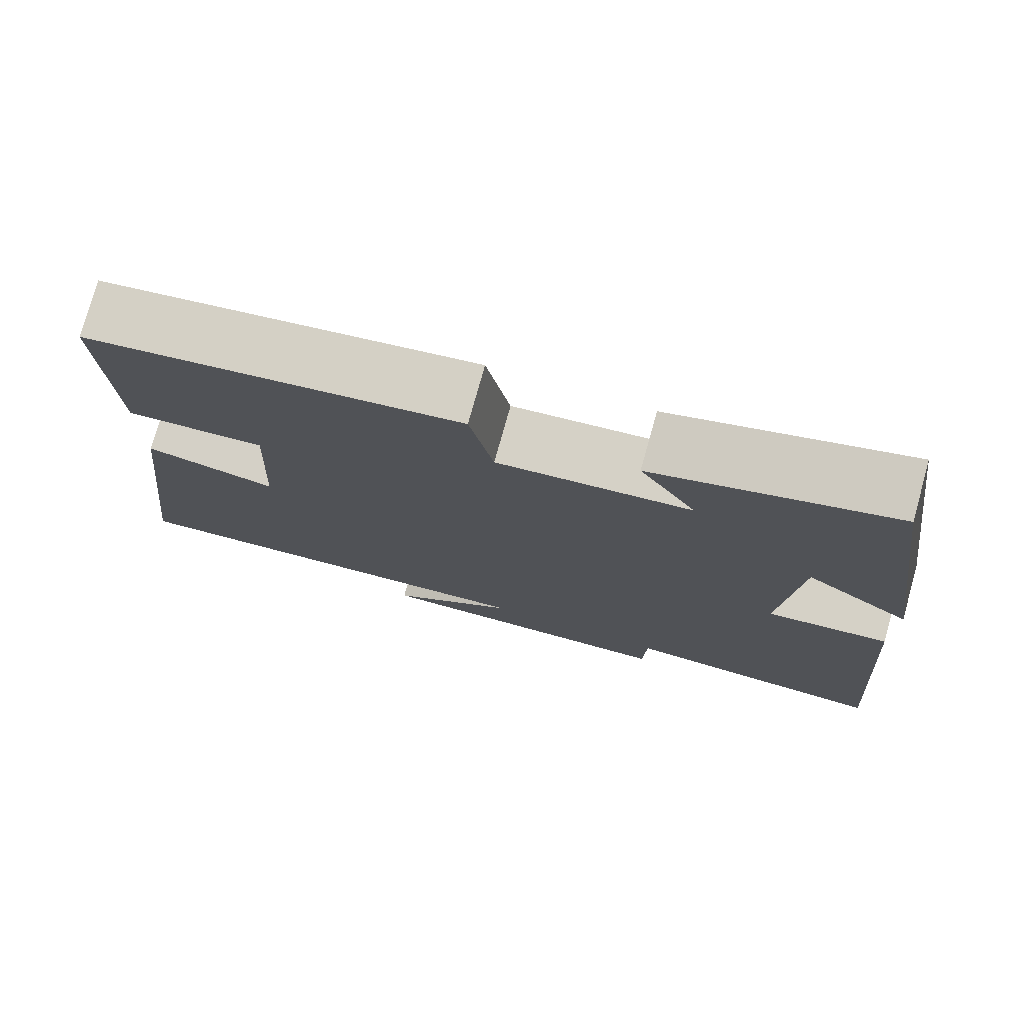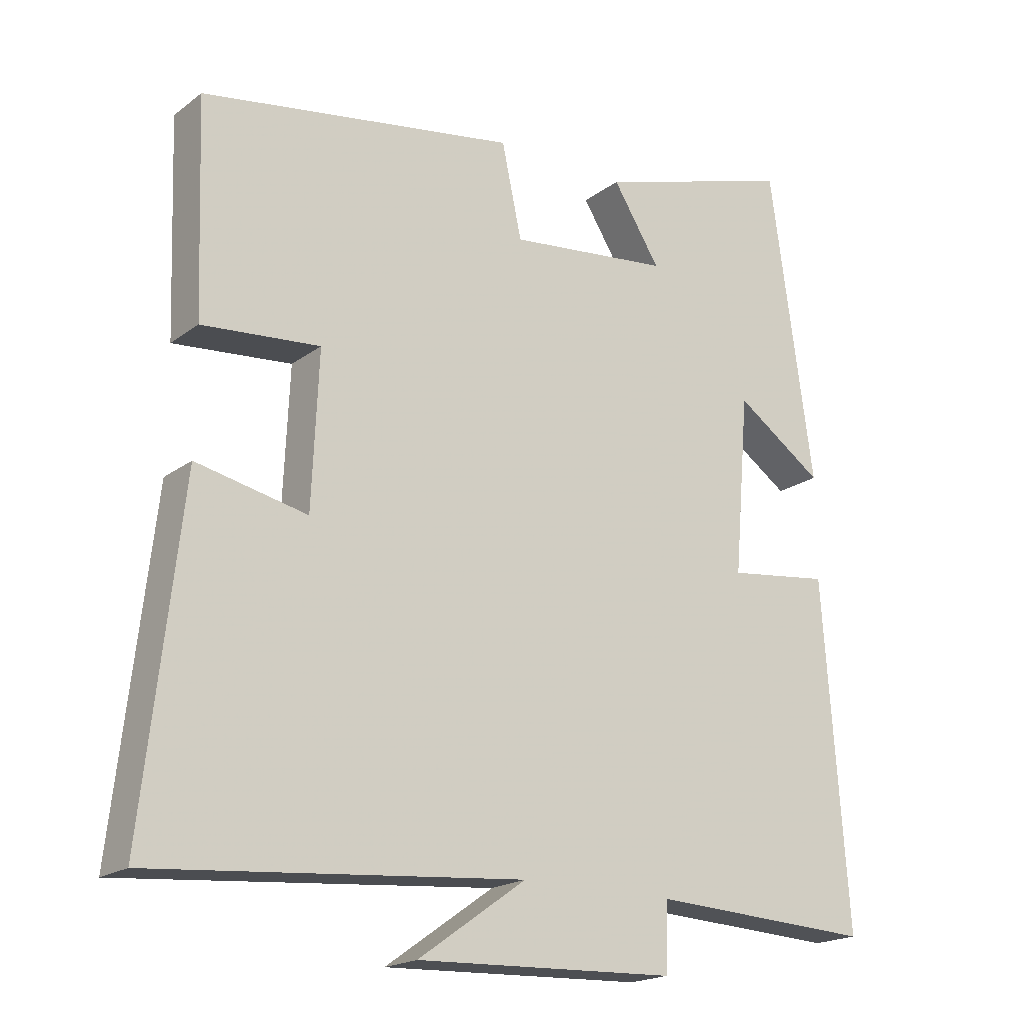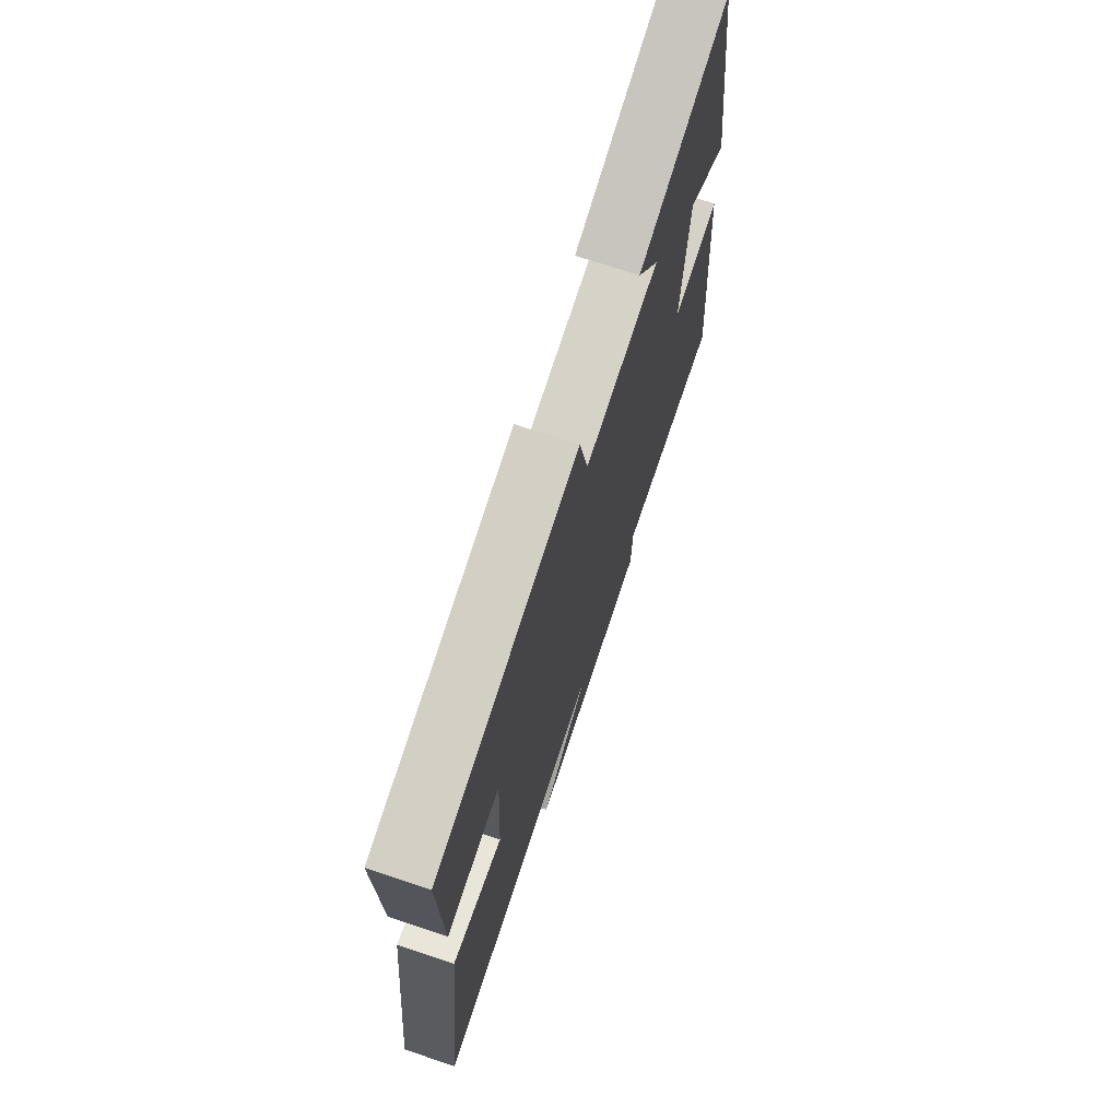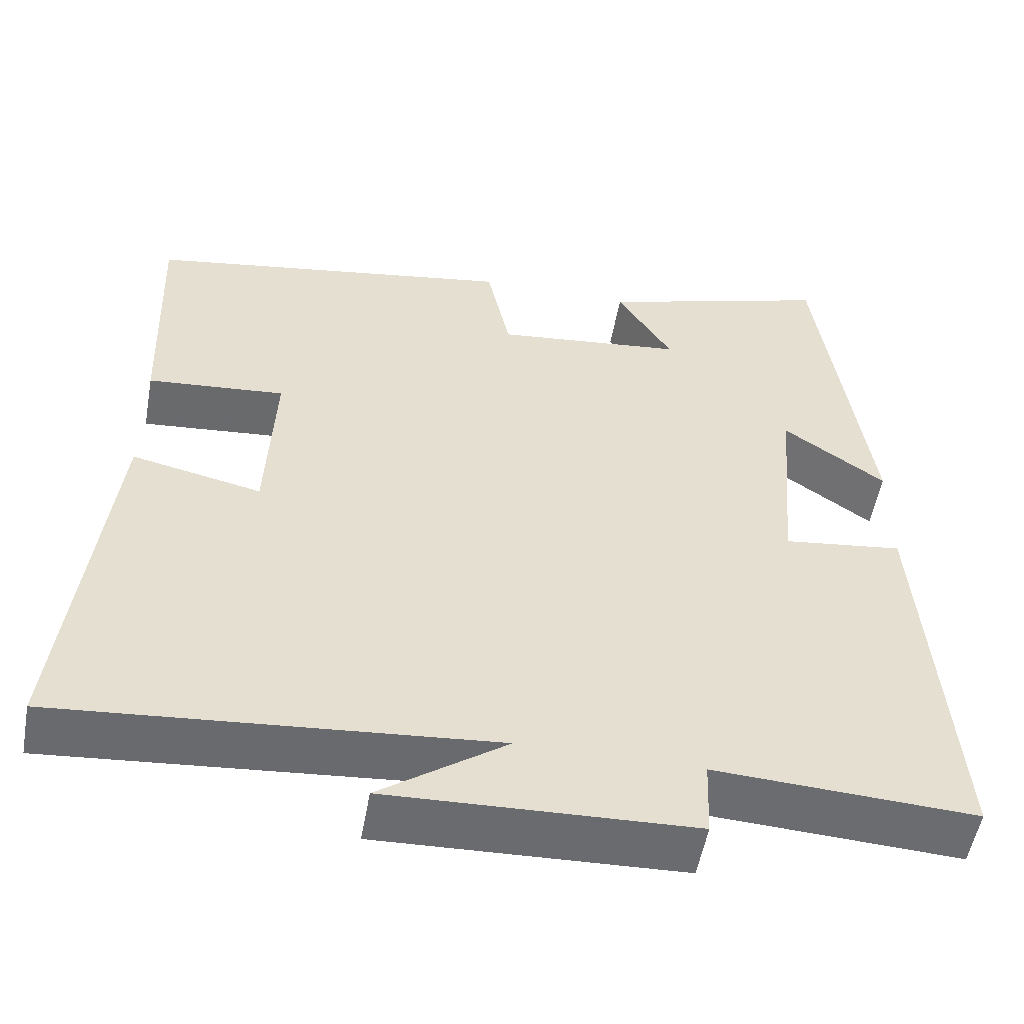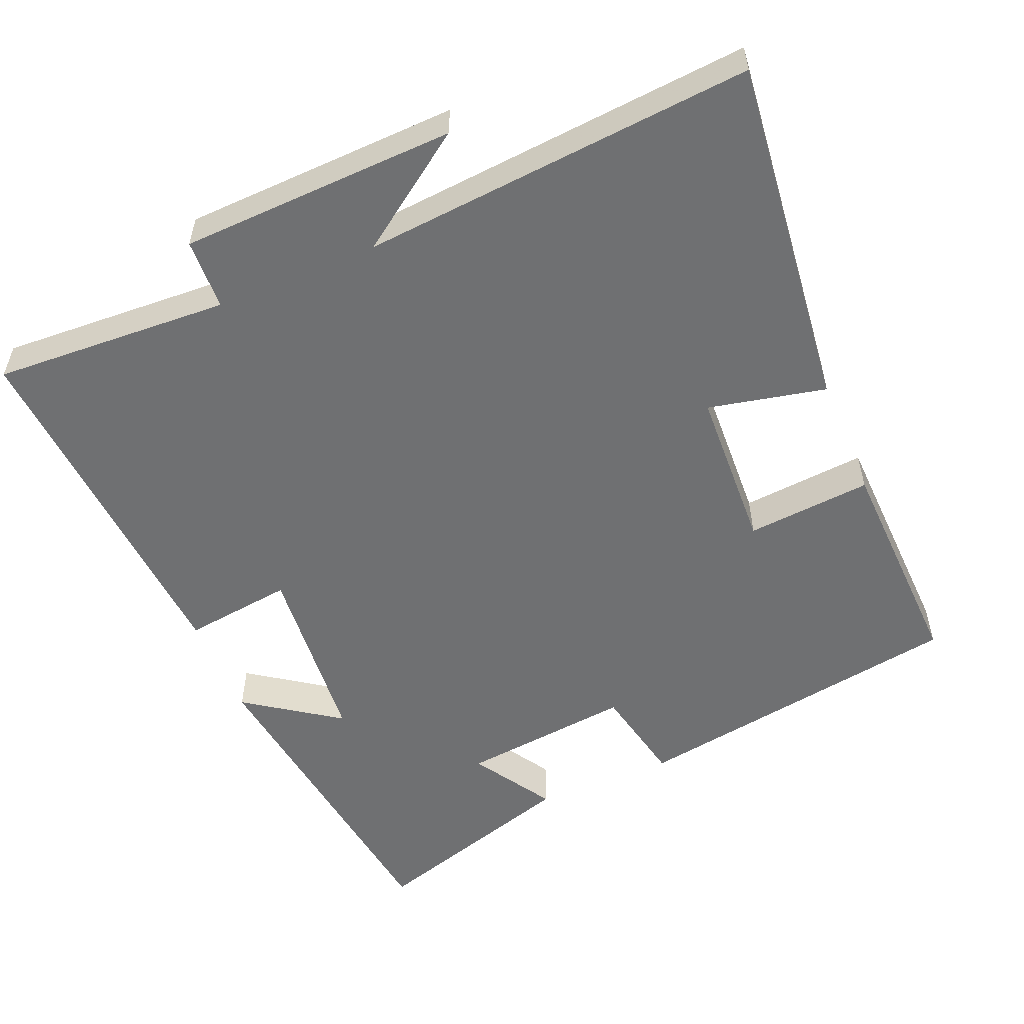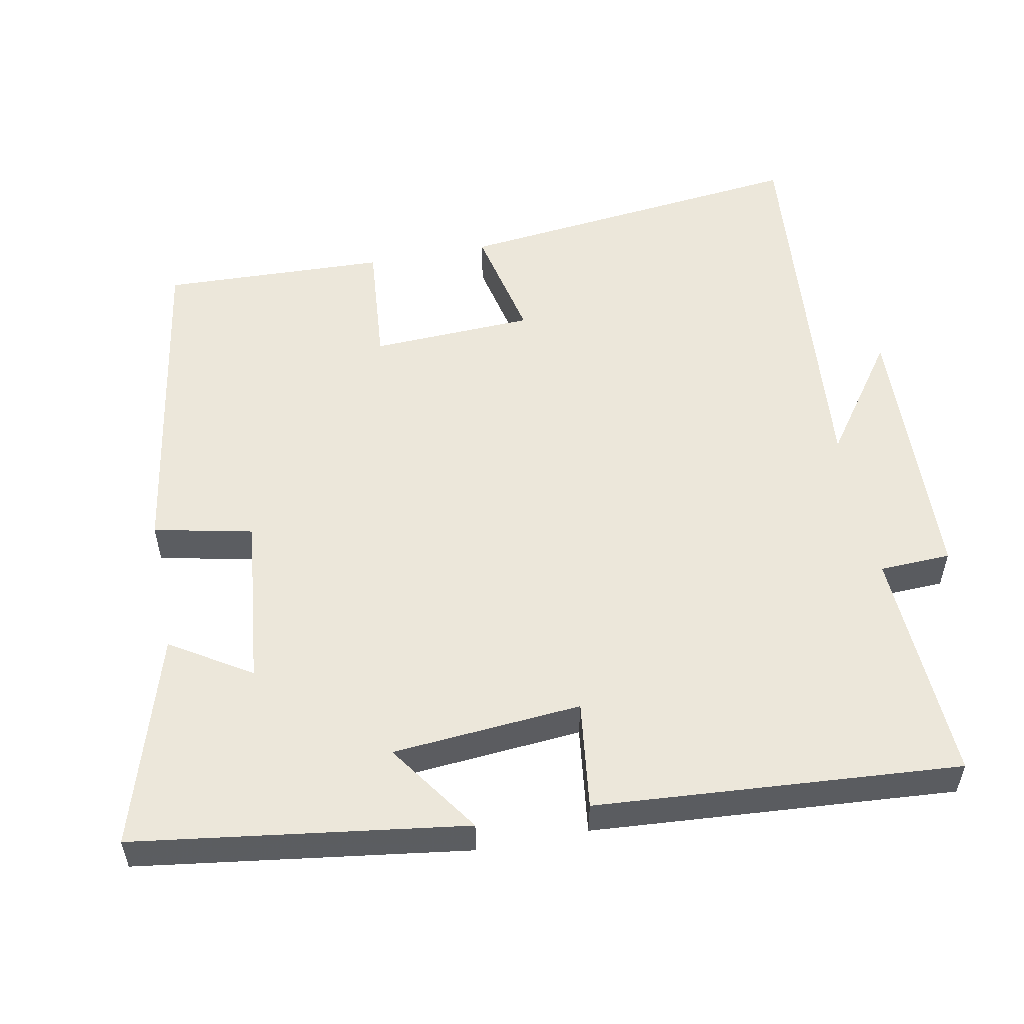
<metadata>
{"format":"obj","ext":"obj","renderer":"f3d","projection":"perspective","resolution":1024,"background":"white","views":[{"elev":76.6,"azim":15.6,"up":"+Z"},{"elev":-19.2,"azim":-36.1,"up":"+Z"},{"elev":71.5,"azim":-71.6,"up":"+Z"},{"elev":-53.5,"azim":-10.2,"up":"+Z"},{"elev":-54.8,"azim":-157.3,"up":"+Y"},{"elev":54.1,"azim":79.1,"up":"+Y"}]}
</metadata>
<code>
v 0.437 0.07 0.589
v 0.5 0.07 0.135
v 0.372 0.07 0.224
v 0.35 0.07 -0.036
v 0.5 0.07 -0.017
v 0.536 0.07 -0.517
v 0.211 0.07 -0.5
v 0.207 0.07 -0.598
v -0.173 0.07 -0.612
v -0.015 0.07 -0.5
v -0.555 0.07 -0.546
v -0.5 0.07 -0.058
v -0.338 0.07 -0.093
v -0.328 0.07 0.131
v -0.5 0.07 0.116
v -0.511 0.07 0.425
v -0.05 0.07 0.5
v -0.021 0.07 0.364
v 0.215 0.07 0.39
v 0.146 0.07 0.5
v 0.437 0 0.589
v 0.5 0 0.135
v 0.372 0 0.224
v 0.35 0 -0.036
v 0.5 0 -0.017
v 0.536 0 -0.517
v 0.211 0 -0.5
v 0.207 0 -0.598
v -0.173 0 -0.612
v -0.015 0 -0.5
v -0.555 0 -0.546
v -0.5 0 -0.058
v -0.338 0 -0.093
v -0.328 0 0.131
v -0.5 0 0.116
v -0.511 0 0.425
v -0.05 0 0.5
v -0.021 0 0.364
v 0.215 0 0.39
v 0.146 0 0.5
f 19 20 1 2
f 15 16 17 18
f 14 15 18 19
f 13 14 19
f 10 11 12 13
f 10 13 19
f 7 8 9 10
f 7 10 19
f 4 5 6 7
f 3 4 7 19
f 2 3 19
f 22 21 40 39
f 38 37 36 35
f 39 38 35 34
f 39 34 33
f 33 32 31 30
f 39 33 30
f 30 29 28 27
f 39 30 27
f 27 26 25 24
f 39 27 24 23
f 39 23 22
f 1 21 22 2
f 2 22 23 3
f 3 23 24 4
f 4 24 25 5
f 5 25 26 6
f 6 26 27 7
f 7 27 28 8
f 8 28 29 9
f 9 29 30 10
f 10 30 31 11
f 11 31 32 12
f 12 32 33 13
f 13 33 34 14
f 14 34 35 15
f 15 35 36 16
f 16 36 37 17
f 17 37 38 18
f 18 38 39 19
f 19 39 40 20
f 20 40 21 1

</code>
